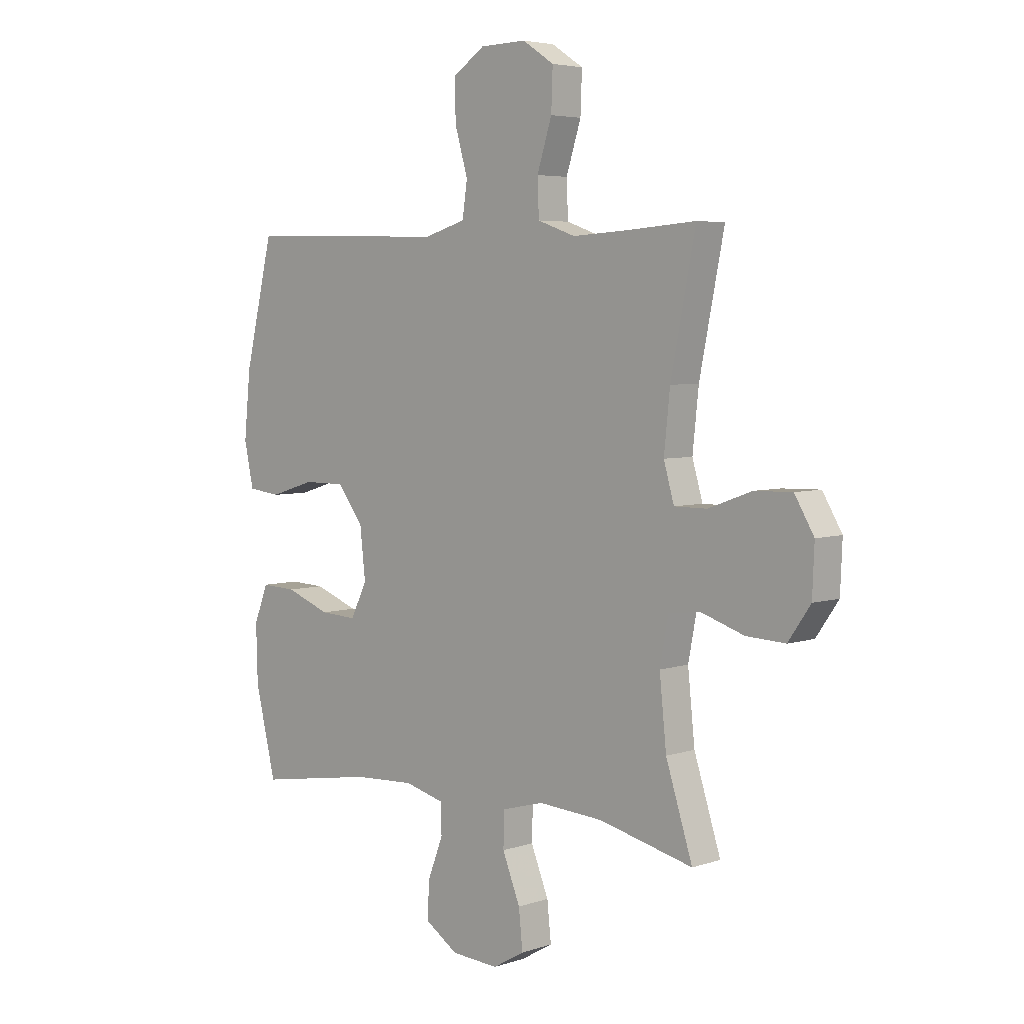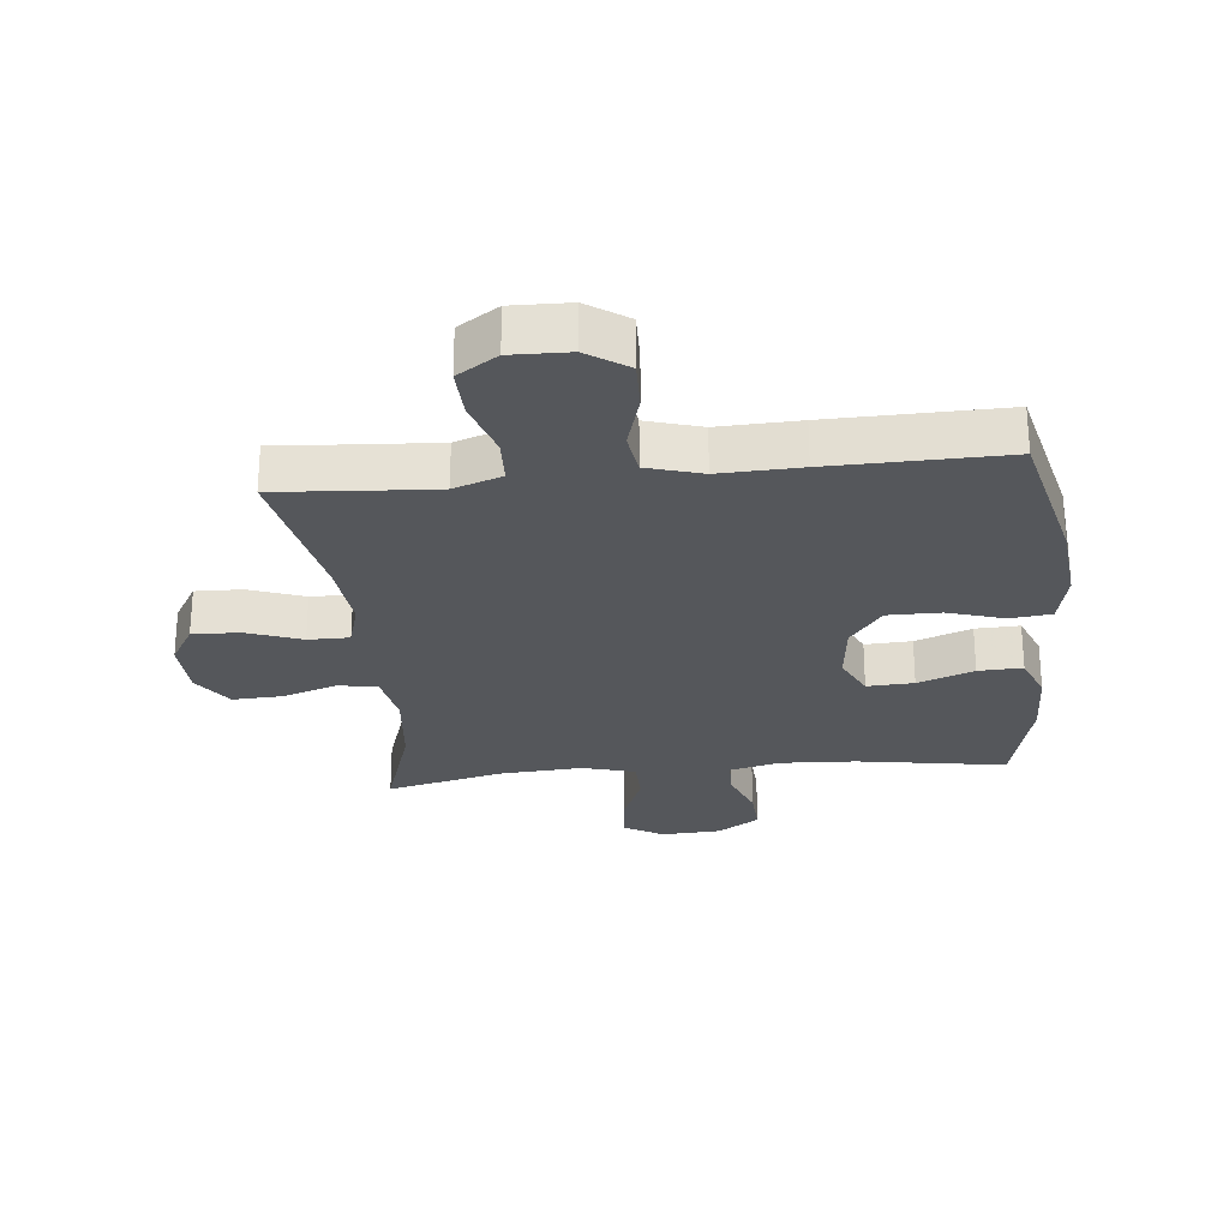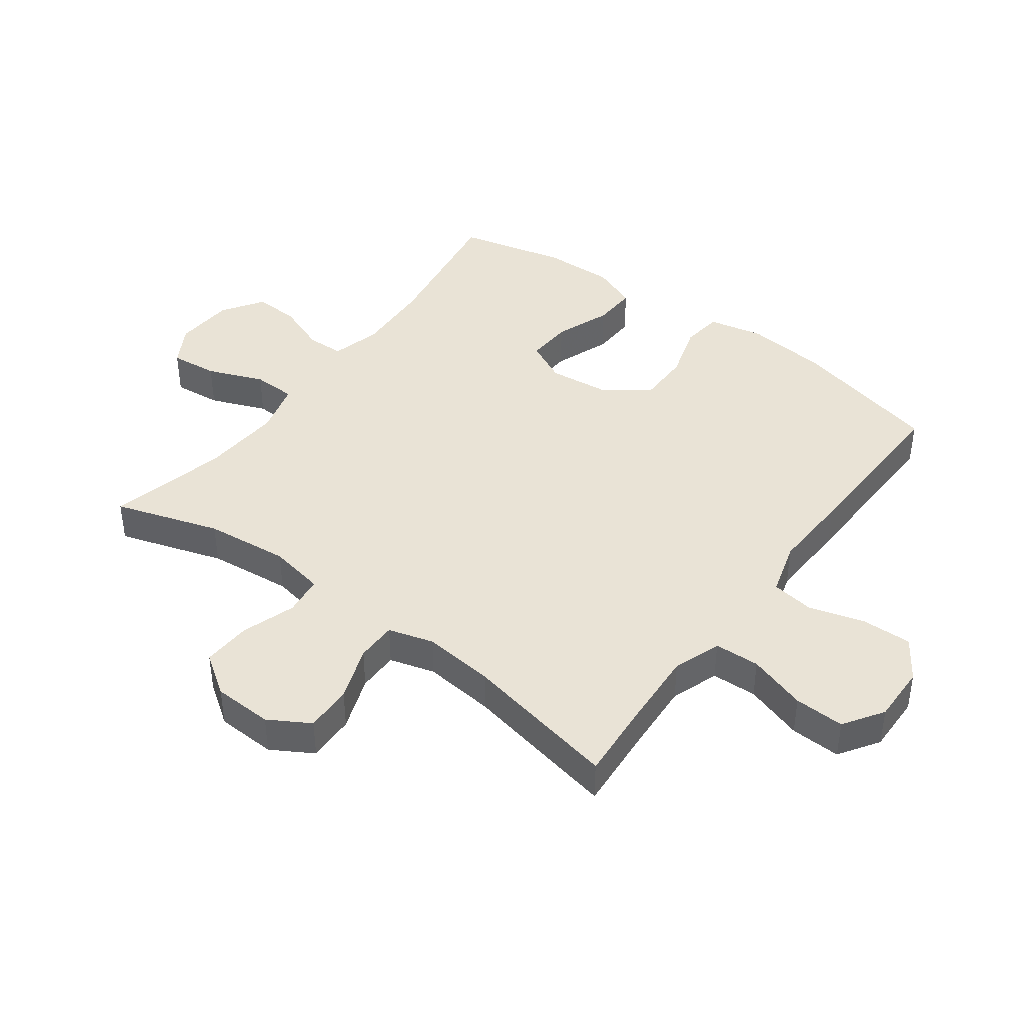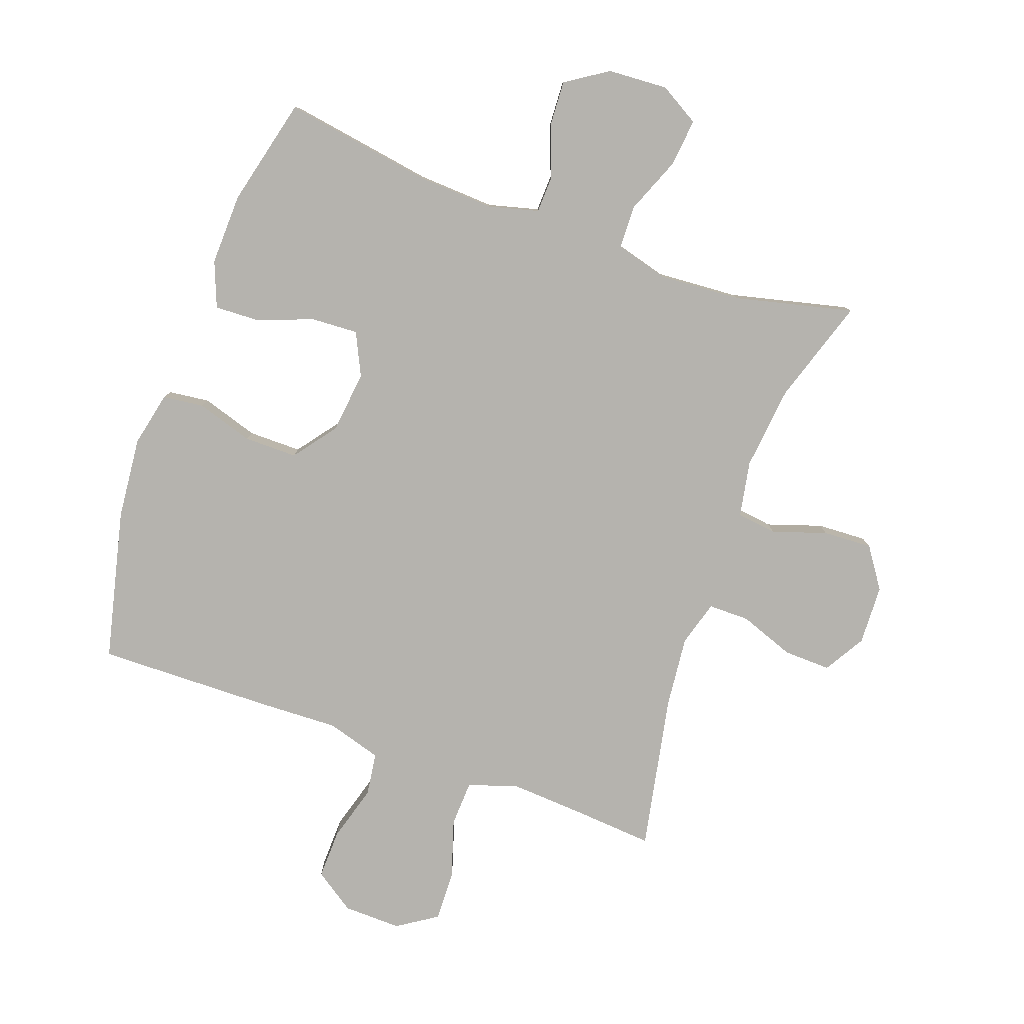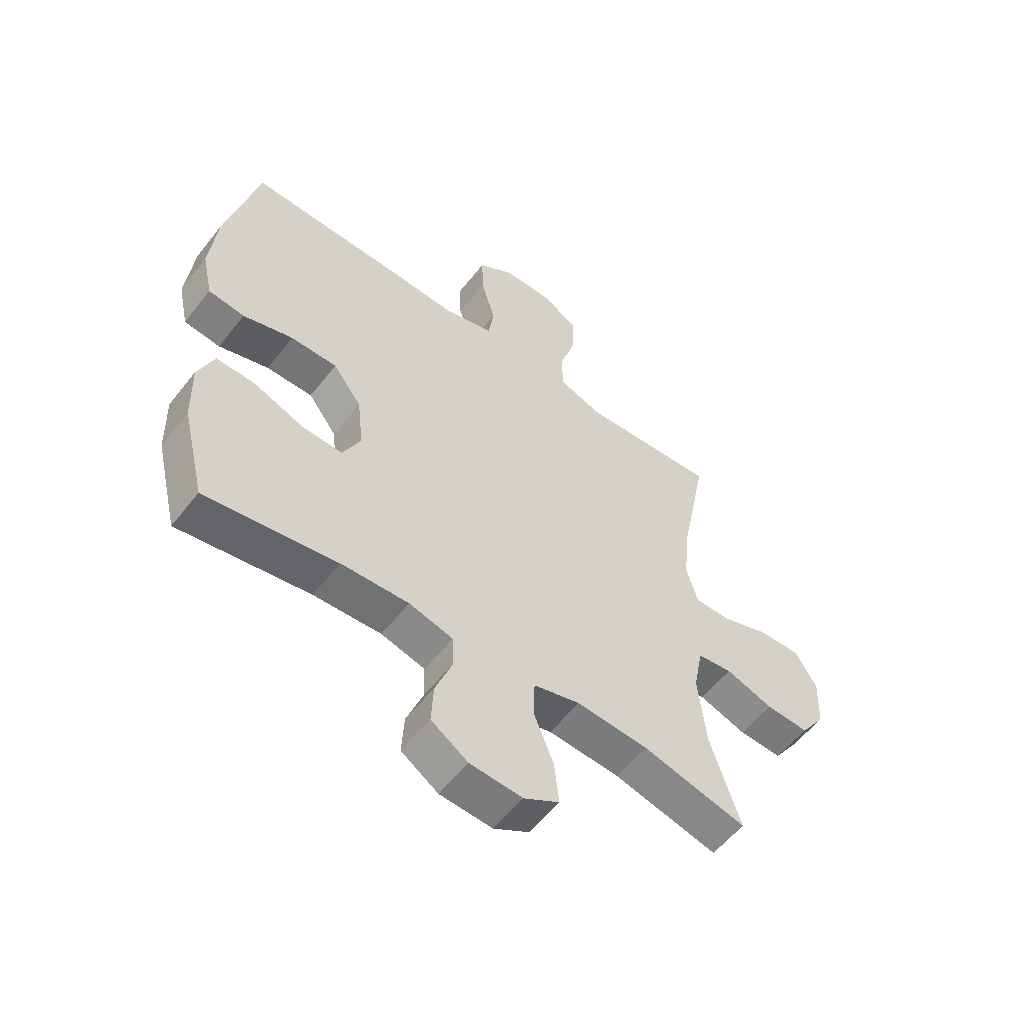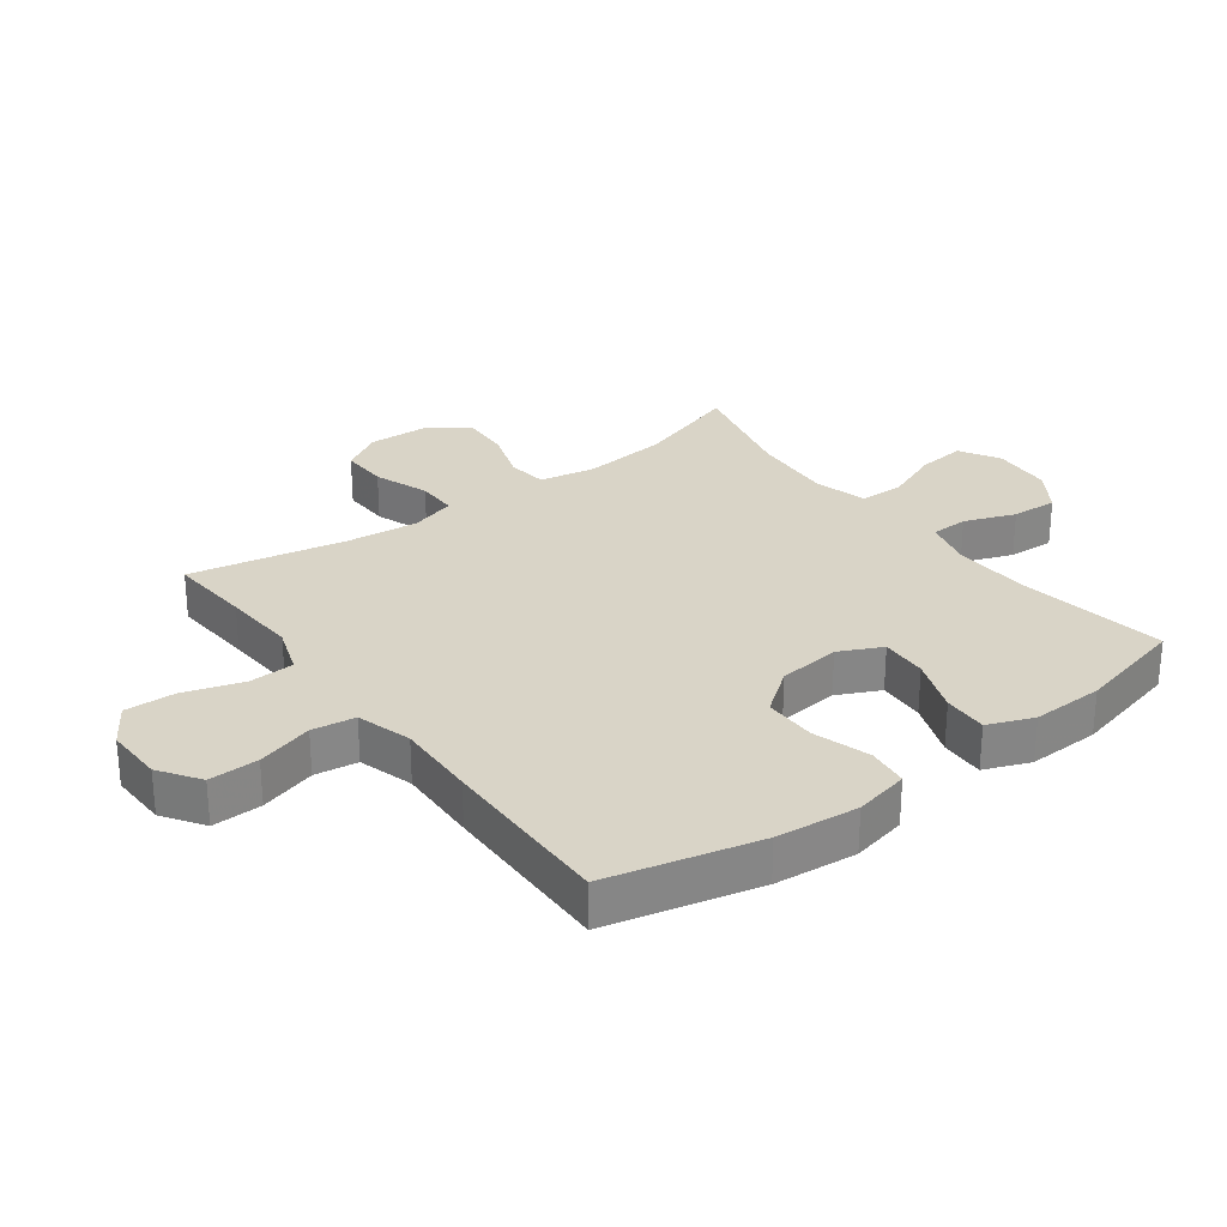
<metadata>
{"format":"obj","ext":"obj","renderer":"f3d","projection":"perspective","resolution":1024,"background":"white","views":[{"elev":4.8,"azim":-136.3,"up":"+Z"},{"elev":-26.6,"azim":5.7,"up":"+Y"},{"elev":42.0,"azim":-53.5,"up":"+Y"},{"elev":-80.0,"azim":160.1,"up":"+Y"},{"elev":-56.6,"azim":142.4,"up":"+Z"},{"elev":28.4,"azim":53.2,"up":"+Y"}]}
</metadata>
<code>
v -0.5 0.07 -0.5
v -0.446 0.07 -0.331
v -0.432 0.07 -0.196
v -0.449 0.07 -0.106
v -0.513 0.07 -0.098
v -0.6 0.07 -0.127
v -0.679 0.07 -0.131
v -0.724 0.07 -0.066
v -0.728 0.07 0.03
v -0.689 0.07 0.096
v -0.613 0.07 0.094
v -0.525 0.07 0.062
v -0.459 0.07 0.062
v -0.438 0.07 0.135
v -0.45 0.07 0.25
v -0.5 0.07 0.5
v -0.367 0.07 0.49
v -0.249 0.07 0.483
v -0.172 0.07 0.51
v -0.169 0.07 0.583
v -0.199 0.07 0.677
v -0.202 0.07 0.758
v -0.138 0.07 0.8
v -0.045 0.07 0.798
v 0.02 0.07 0.754
v 0.018 0.07 0.674
v -0.008 0.07 0.584
v 0.002 0.07 0.515
v 0.09 0.07 0.489
v 0.22 0.07 0.494
v 0.5 0.07 0.5
v 0.558 0.07 0.258
v 0.571 0.07 0.126
v 0.552 0.07 0.038
v 0.486 0.07 0.03
v 0.395 0.07 0.058
v 0.31 0.07 0.058
v 0.258 0.07 -0.011
v 0.247 0.07 -0.111
v 0.28 0.07 -0.179
v 0.355 0.07 -0.175
v 0.445 0.07 -0.141
v 0.516 0.07 -0.138
v 0.545 0.07 -0.211
v 0.542 0.07 -0.326
v 0.5 0.07 -0.5
v 0.261 0.07 -0.462
v 0.138 0.07 -0.456
v 0.058 0.07 -0.477
v 0.056 0.07 -0.537
v 0.087 0.07 -0.618
v 0.091 0.07 -0.692
v 0.024 0.07 -0.736
v -0.072 0.07 -0.742
v -0.136 0.07 -0.705
v -0.128 0.07 -0.628
v -0.092 0.07 -0.538
v -0.094 0.07 -0.468
v -0.179 0.07 -0.445
v -0.31 0.07 -0.454
v -0.5 0 -0.5
v -0.446 0 -0.331
v -0.432 0 -0.196
v -0.449 0 -0.106
v -0.513 0 -0.098
v -0.6 0 -0.127
v -0.679 0 -0.131
v -0.724 0 -0.066
v -0.728 0 0.03
v -0.689 0 0.096
v -0.613 0 0.094
v -0.525 0 0.062
v -0.459 0 0.062
v -0.438 0 0.135
v -0.45 0 0.25
v -0.5 0 0.5
v -0.367 0 0.49
v -0.249 0 0.483
v -0.172 0 0.51
v -0.169 0 0.583
v -0.199 0 0.677
v -0.202 0 0.758
v -0.138 0 0.8
v -0.045 0 0.798
v 0.02 0 0.754
v 0.018 0 0.674
v -0.008 0 0.584
v 0.002 0 0.515
v 0.09 0 0.489
v 0.22 0 0.494
v 0.5 0 0.5
v 0.558 0 0.258
v 0.571 0 0.126
v 0.552 0 0.038
v 0.486 0 0.03
v 0.395 0 0.058
v 0.31 0 0.058
v 0.258 0 -0.011
v 0.247 0 -0.111
v 0.28 0 -0.179
v 0.355 0 -0.175
v 0.445 0 -0.141
v 0.516 0 -0.138
v 0.545 0 -0.211
v 0.542 0 -0.326
v 0.5 0 -0.5
v 0.261 0 -0.462
v 0.138 0 -0.456
v 0.058 0 -0.477
v 0.056 0 -0.537
v 0.087 0 -0.618
v 0.091 0 -0.692
v 0.024 0 -0.736
v -0.072 0 -0.742
v -0.136 0 -0.705
v -0.128 0 -0.628
v -0.092 0 -0.538
v -0.094 0 -0.468
v -0.179 0 -0.445
v -0.31 0 -0.454
f 54 55 56 57
f 54 57 58
f 53 54 58
f 50 51 52 53
f 49 50 53 58
f 48 49 58 59
f 44 45 46 47
f 44 47 48
f 41 42 43 44
f 40 41 44 48
f 39 40 48 59
f 33 34 35 36
f 33 36 37
f 32 33 37
f 29 30 31 32
f 28 29 32 37
f 24 25 26 27
f 24 27 28
f 23 24 28
f 20 21 22 23
f 19 20 23 28
f 18 19 28 37
f 15 16 17
f 14 15 17 18
f 13 14 18 37
f 9 10 11 12
f 5 6 7 8
f 4 5 8 9
f 60 1 2
f 60 2 3
f 38 39 59 60
f 38 60 3 4
f 12 13 37 38
f 4 9 12 38
f 117 116 115 114
f 118 117 114
f 118 114 113
f 113 112 111 110
f 118 113 110 109
f 119 118 109 108
f 107 106 105 104
f 108 107 104
f 104 103 102 101
f 108 104 101 100
f 119 108 100 99
f 96 95 94 93
f 97 96 93
f 97 93 92
f 92 91 90 89
f 97 92 89 88
f 87 86 85 84
f 88 87 84
f 88 84 83
f 83 82 81 80
f 88 83 80 79
f 97 88 79 78
f 77 76 75
f 78 77 75 74
f 97 78 74 73
f 72 71 70 69
f 68 67 66 65
f 69 68 65 64
f 62 61 120
f 63 62 120
f 120 119 99 98
f 64 63 120 98
f 98 97 73 72
f 98 72 69 64
f 1 61 62 2
f 2 62 63 3
f 3 63 64 4
f 4 64 65 5
f 5 65 66 6
f 6 66 67 7
f 7 67 68 8
f 8 68 69 9
f 9 69 70 10
f 10 70 71 11
f 11 71 72 12
f 12 72 73 13
f 13 73 74 14
f 14 74 75 15
f 15 75 76 16
f 16 76 77 17
f 17 77 78 18
f 18 78 79 19
f 19 79 80 20
f 20 80 81 21
f 21 81 82 22
f 22 82 83 23
f 23 83 84 24
f 24 84 85 25
f 25 85 86 26
f 26 86 87 27
f 27 87 88 28
f 28 88 89 29
f 29 89 90 30
f 30 90 91 31
f 31 91 92 32
f 32 92 93 33
f 33 93 94 34
f 34 94 95 35
f 35 95 96 36
f 36 96 97 37
f 37 97 98 38
f 38 98 99 39
f 39 99 100 40
f 40 100 101 41
f 41 101 102 42
f 42 102 103 43
f 43 103 104 44
f 44 104 105 45
f 45 105 106 46
f 46 106 107 47
f 47 107 108 48
f 48 108 109 49
f 49 109 110 50
f 50 110 111 51
f 51 111 112 52
f 52 112 113 53
f 53 113 114 54
f 54 114 115 55
f 55 115 116 56
f 56 116 117 57
f 57 117 118 58
f 58 118 119 59
f 59 119 120 60
f 60 120 61 1

</code>
